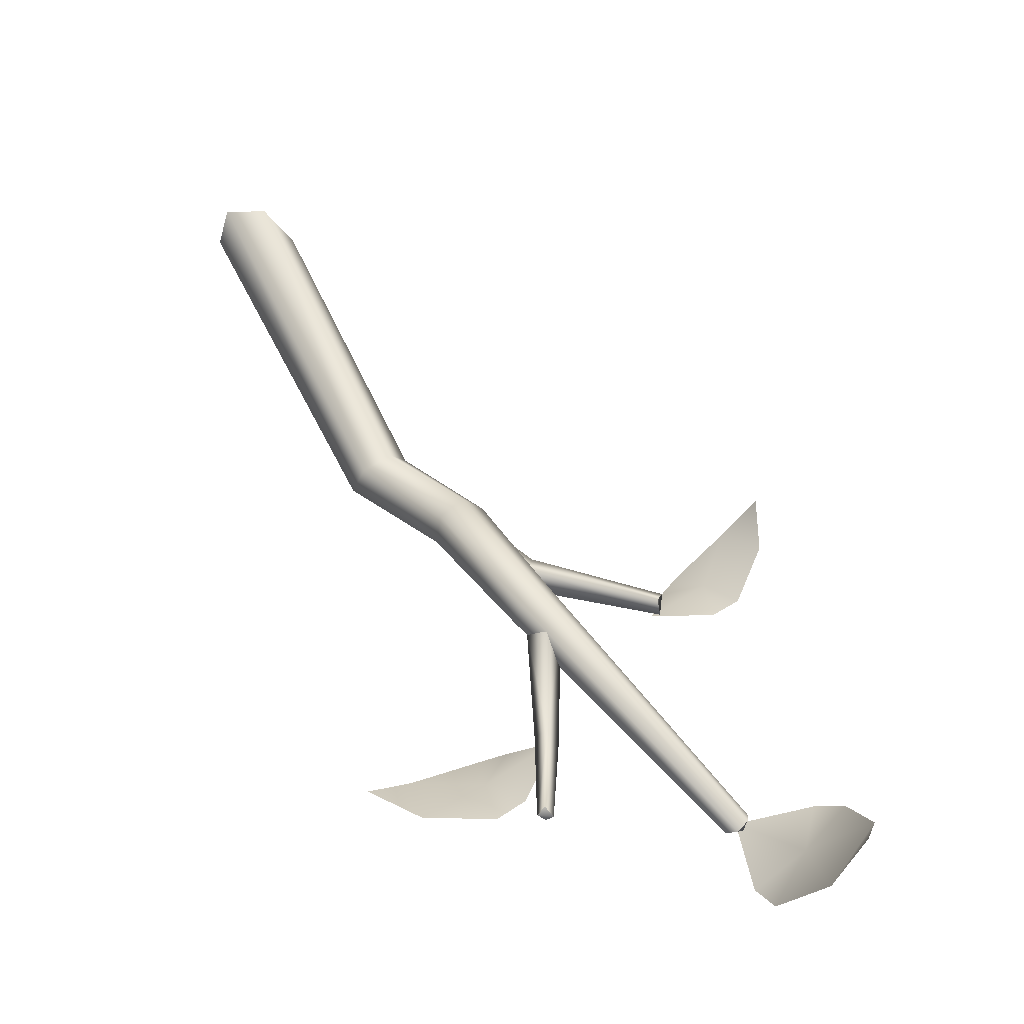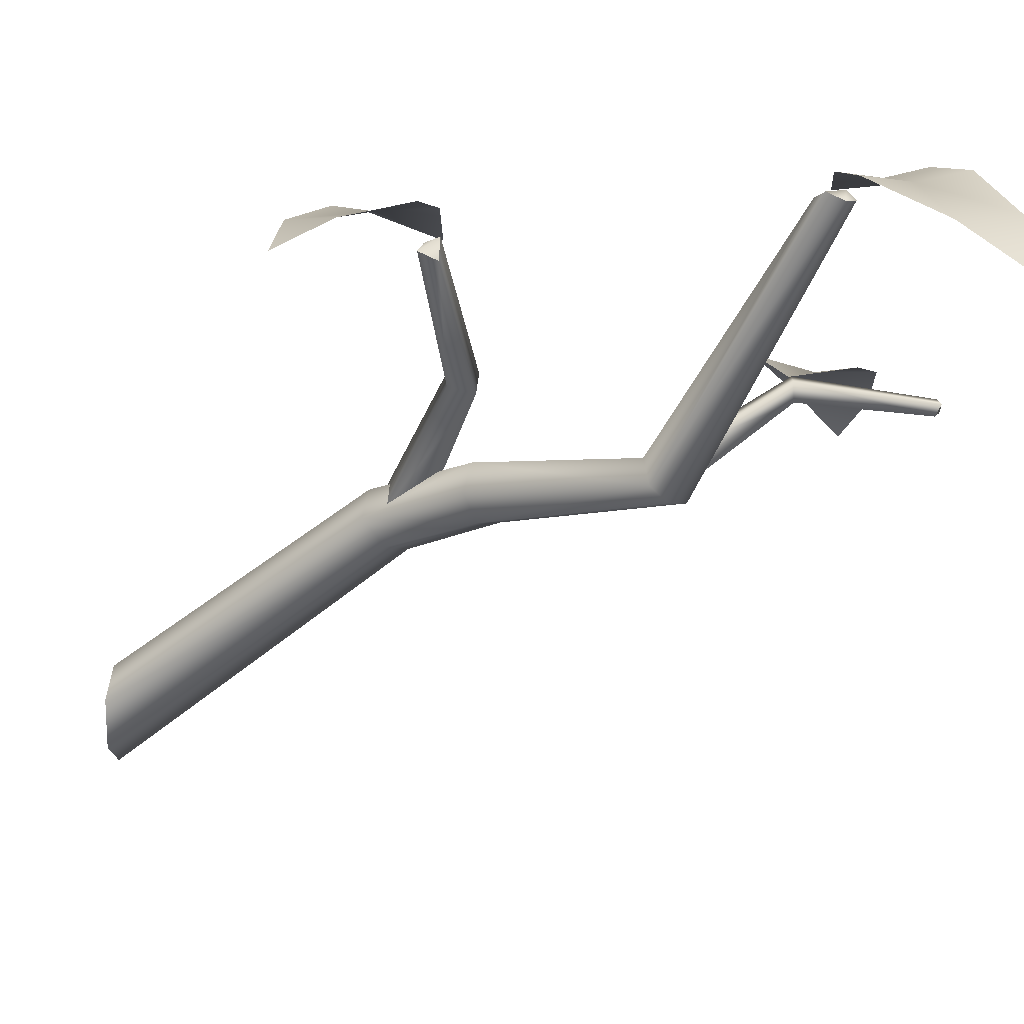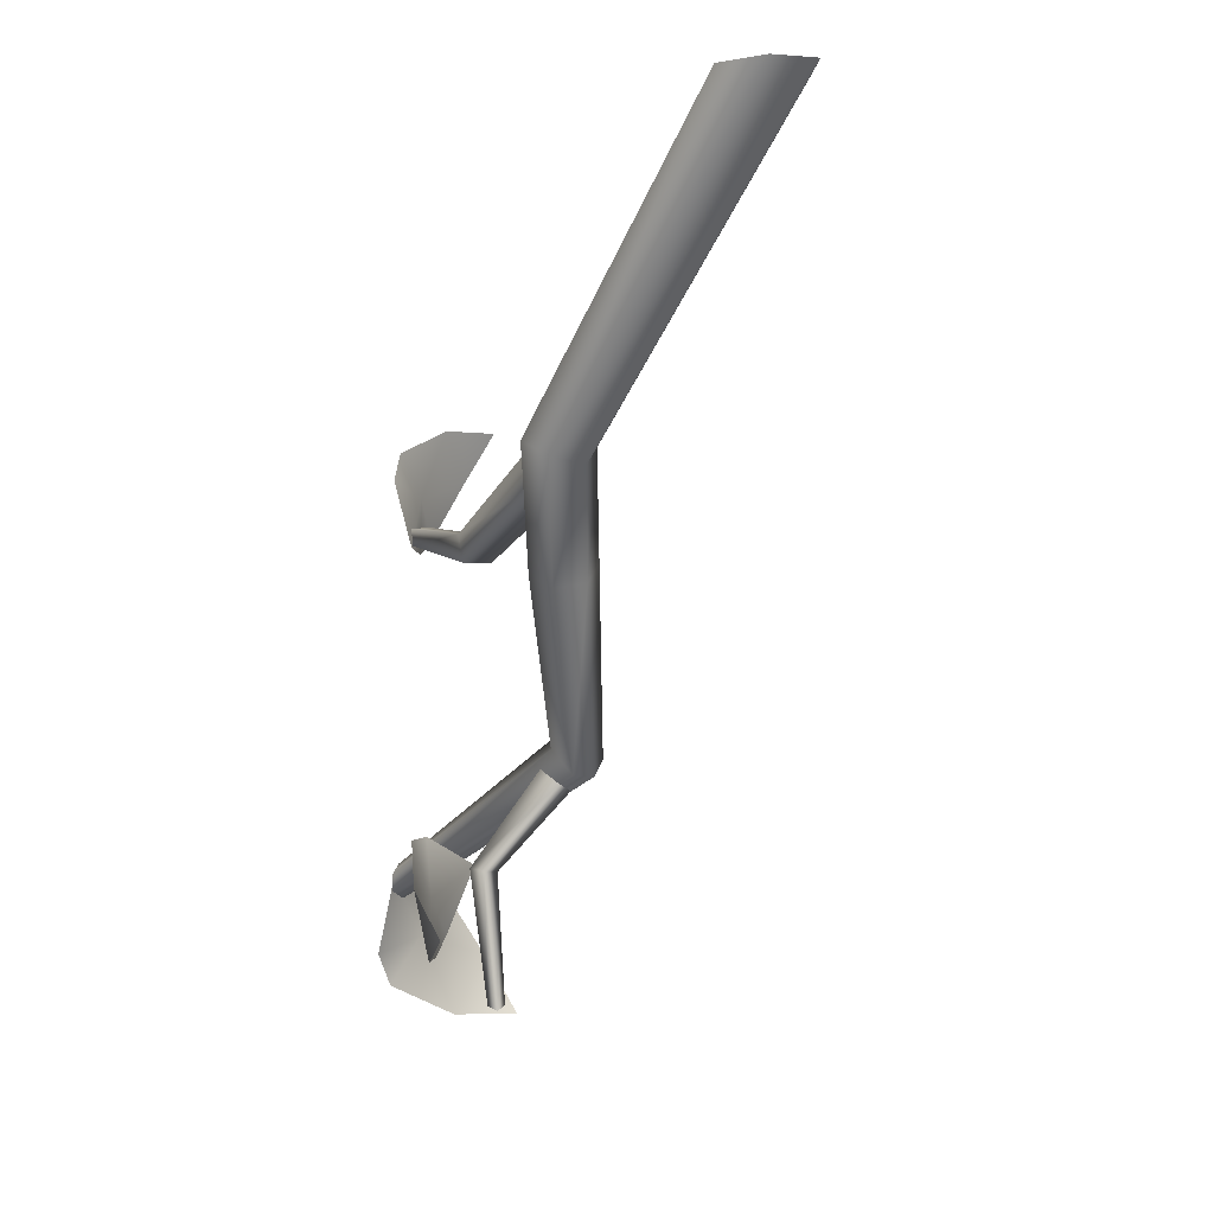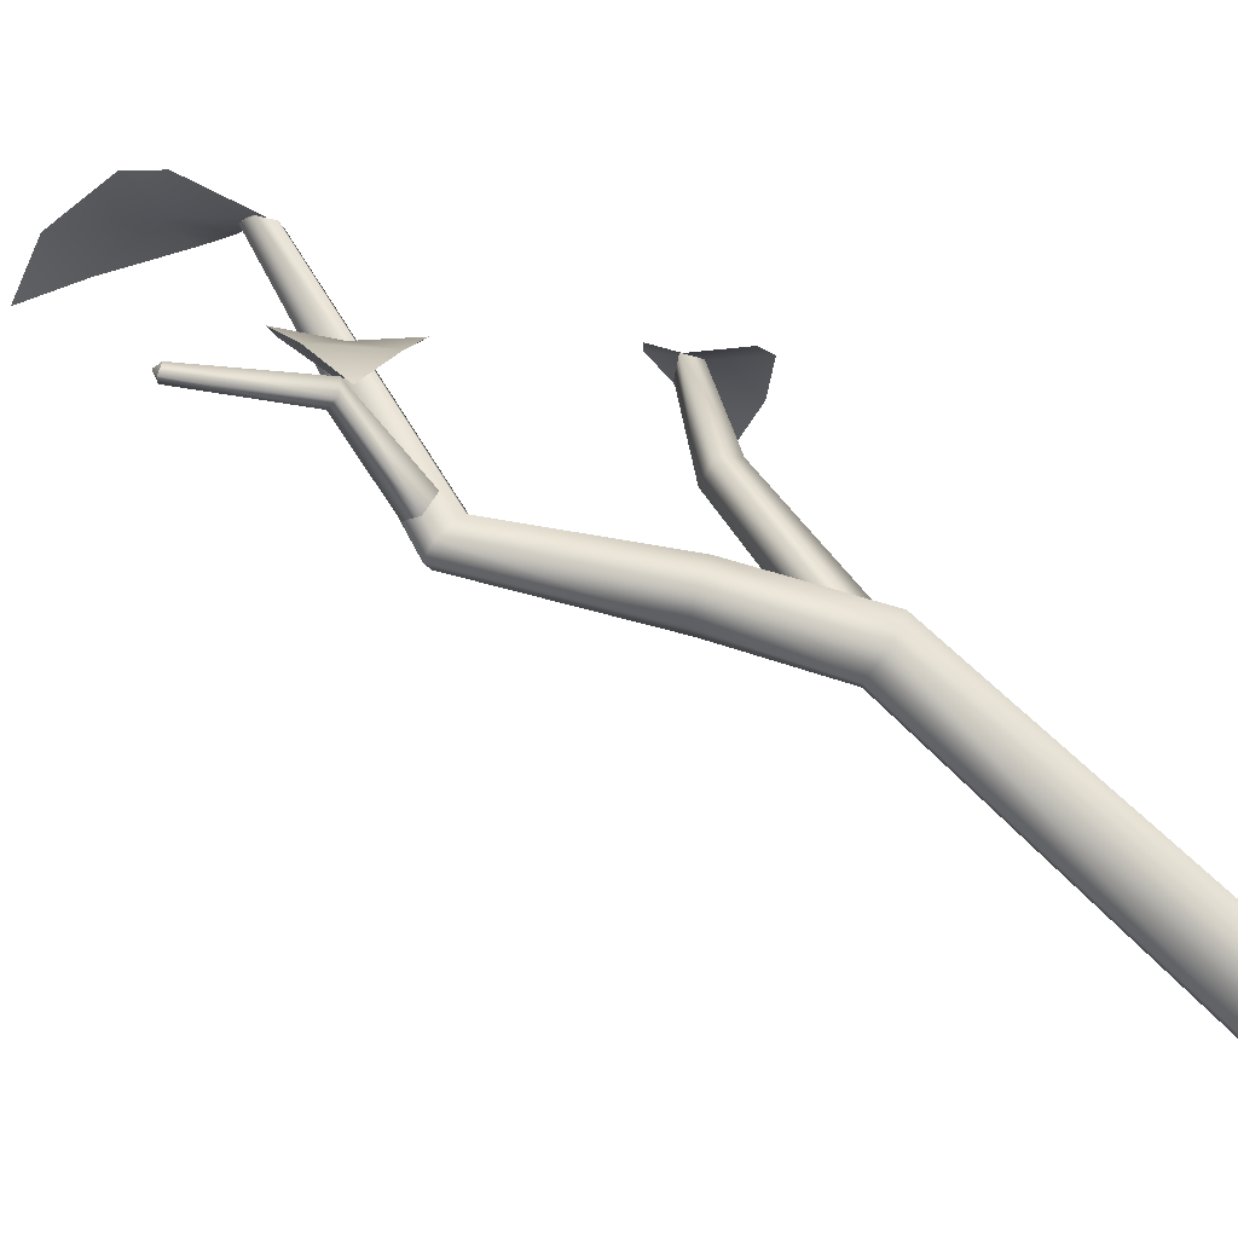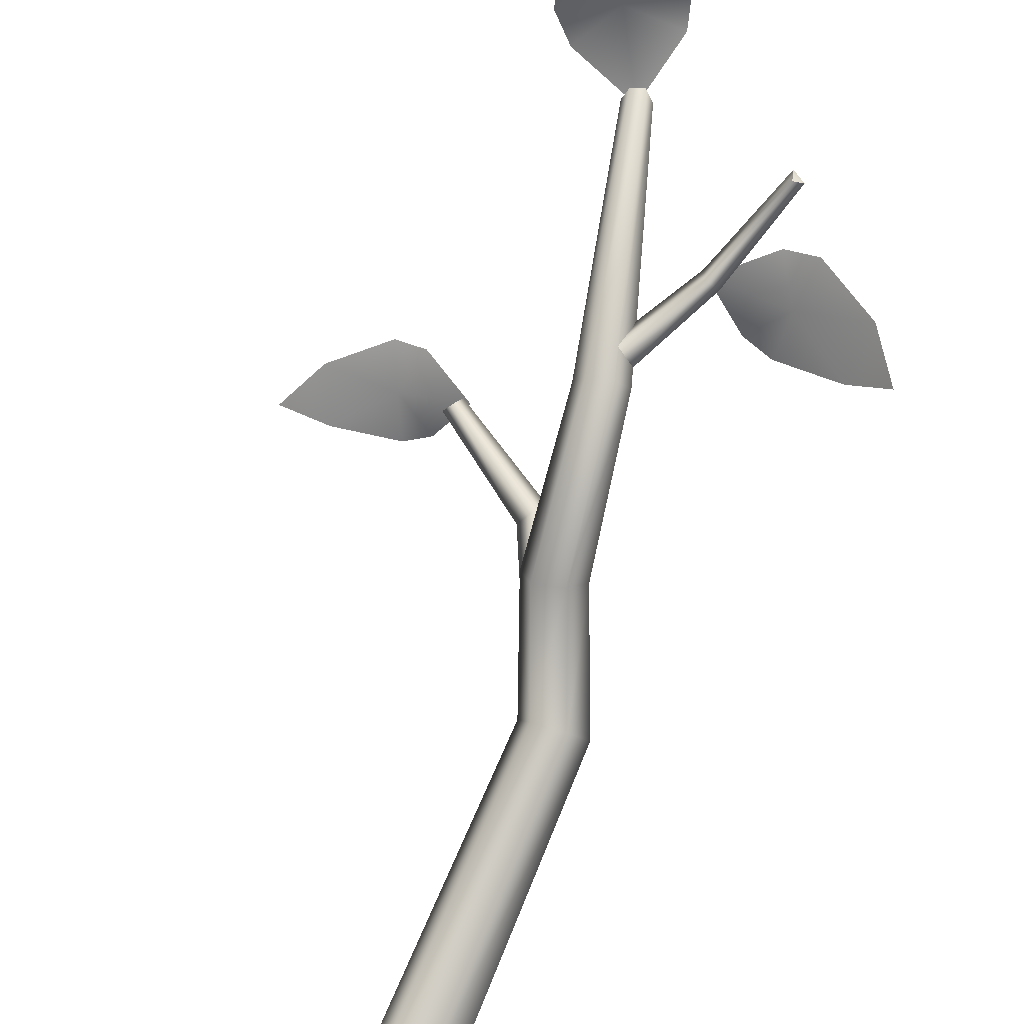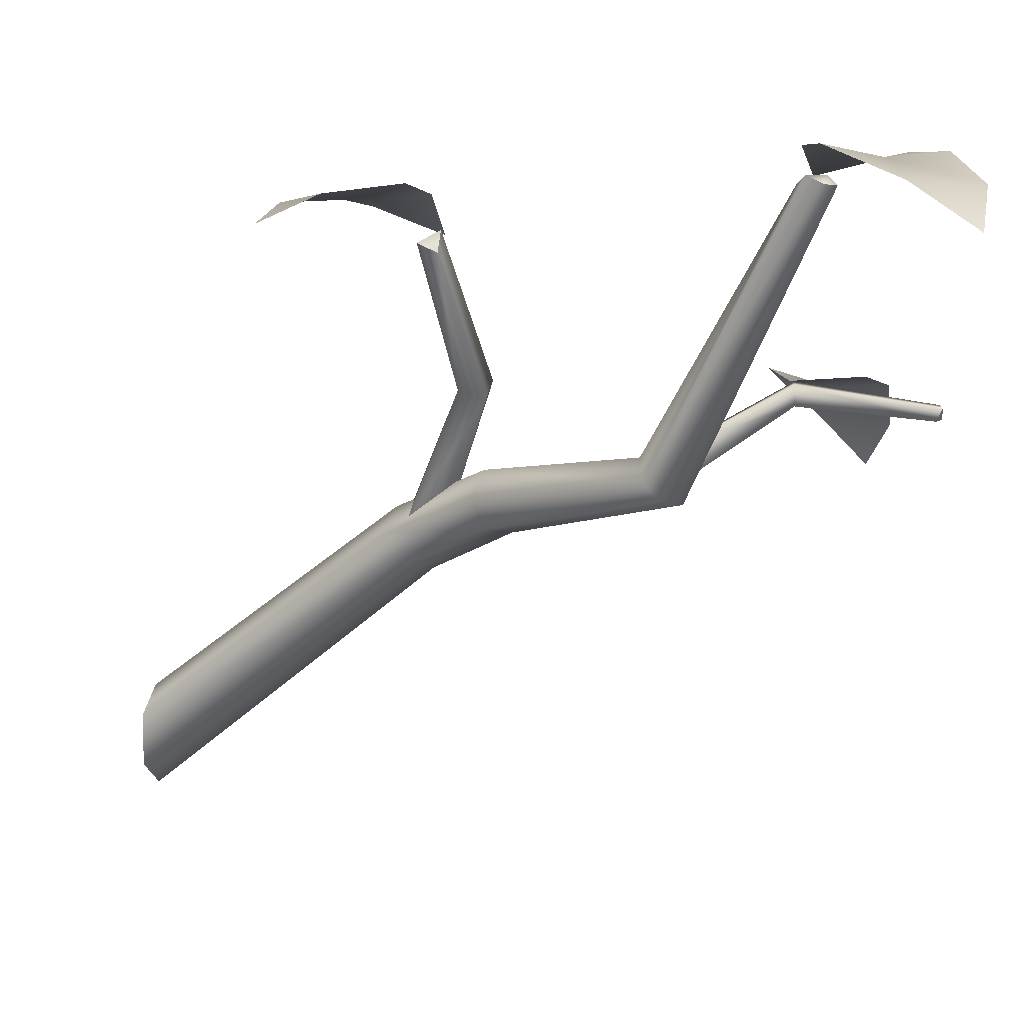
<metadata>
{"format":"obj","ext":"obj","renderer":"f3d","projection":"perspective","resolution":1024,"background":"white","views":[{"elev":-56.0,"azim":39.3,"up":"+Z"},{"elev":17.6,"azim":97.6,"up":"+Y"},{"elev":-0.0,"azim":-53.0,"up":"+Z"},{"elev":-25.5,"azim":-114.8,"up":"+Y"},{"elev":-54.9,"azim":144.9,"up":"+Y"},{"elev":11.0,"azim":106.0,"up":"+Y"}]}
</metadata>
<code>
g f012v001_m
v 0.3823 1.042 -0.7391
v 0.512 0.9762 -0.748
v 0.4958 1.054 -0.6256
v 0.3204 1.079 -0.5669
v 0.2288 1.085 -0.663
v 0.4151 1.104 -0.4769
v 0.1879 1.082 -0.5929
v 0.3455 1.098 -0.4355
v 0.1886 1.039 -0.4307
v -0.2996 0.5528 -0.3775
v -0.3335 0.461 -0.4594
v -0.2606 0.5511 -0.5129
v -0.1612 0.6329 -0.412
v -0.2007 0.6458 -0.3032
v -0.1367 0.643 -0.5255
v -0.1331 0.6679 -0.3025
v -0.07897 0.6656 -0.4906
v -0.000607 0.6636 -0.3662
v 0.3719 1.007 0.3827
v 0.4099 0.9553 0.49
v 0.2882 0.9836 0.4899
v 0.2169 0.9886 0.3467
v 0.2838 1.021 0.2602
v 0.1465 0.9832 0.4362
v 0.2244 0.9986 0.2315
v 0.1083 0.9667 0.3805
v 0.1059 0.9181 0.245
v 0.3823 1.042 -0.7391
v 0.4958 1.054 -0.6256
v 0.512 0.9762 -0.748
v 0.3204 1.079 -0.5669
v 0.2288 1.085 -0.663
v 0.4151 1.104 -0.4769
v 0.1879 1.082 -0.5929
v 0.3455 1.098 -0.4355
v 0.1886 1.039 -0.4307
v -0.2996 0.5528 -0.3775
v -0.2606 0.5511 -0.5129
v -0.3335 0.461 -0.4594
v -0.1612 0.6329 -0.412
v -0.2007 0.6458 -0.3032
v -0.1367 0.643 -0.5255
v -0.1331 0.6679 -0.3025
v -0.07897 0.6656 -0.4906
v -0.000607 0.6636 -0.3662
v 0.3719 1.007 0.3827
v 0.2882 0.9836 0.4899
v 0.4099 0.9553 0.49
v 0.2169 0.9886 0.3467
v 0.2838 1.021 0.2602
v 0.1465 0.9832 0.4362
v 0.2244 0.9986 0.2315
v 0.1083 0.9667 0.3805
v 0.1059 0.9181 0.245
v 0.09074 0.4456 -0.1935
v 0.2006 1.025 -0.4742
v 0.1701 1.025 -0.4578
v 0.04949 0.4652 -0.1903
v -0.06152 0.3454 0.1678
v 0.04659 0.5153 -0.1436
v 0.1643 1.022 -0.4216
v 0.188 1.025 -0.4024
v -0.1095 0.3884 0.1593
v -0.2093 0.2347 0.3715
v -0.103 0.4494 0.1839
v -0.04916 0.4654 0.2187
v -0.2725 0.267 0.3844
v -0.2617 -0.2737 0.998
v -0.3342 -0.2238 0.998
v -0.3325 -0.1181 0.998
v -0.2712 0.3319 0.414
v -0.2107 0.3536 0.4477
v -0.2602 -0.06276 0.998
v -0.1532 0.3124 0.4517
v -0.1898 -0.1103 0.998
v 0.09003 0.5278 -0.1134
v 0.135 0.4895 -0.1287
v 0.2195 1.042 -0.4222
v 0.2243 1.028 -0.455
v -0.001824 0.4204 0.229
v -0.1496 0.2574 0.4051
v -0.1893 -0.2158 0.998
v -0.008322 0.3594 0.2043
v 0.133 0.4579 -0.1633
v 0.2006 1.025 -0.4742
v 0.09074 0.4456 -0.1935
v -0.06152 0.3454 0.1678
v -0.2093 0.2347 0.3715
v -0.2617 -0.2737 0.998
v 0.02124 0.6279 -0.6406
v -0.002883 0.6053 -0.6382
v 0.01842 0.6041 -0.63
v -0.0007906 0.631 -0.6321
v -0.0007906 0.631 -0.6321
v -0.02043 0.6234 -0.3739
v -0.002883 0.6053 -0.6382
v -0.01897 0.6599 -0.3705
v 0.05942 0.5013 -0.2054
v 0.02124 0.6279 -0.6406
v 0.06143 0.5465 -0.1753
v 0.01556 0.6593 -0.3762
v 0.01842 0.6041 -0.63
v 0.1057 0.5565 -0.1936
v 0.01551 0.6202 -0.378
v -0.002883 0.6053 -0.6382
v 0.1037 0.5113 -0.2238
v -0.02043 0.6234 -0.3739
v 0.05942 0.5013 -0.2054
v -0.1377 0.3399 0.403
v -0.02113 0.6057 0.2069
v -0.1532 0.3121 0.3347
v -0.01715 0.6193 0.2605
v 0.1444 0.8895 0.2473
v -0.1973 0.3696 0.4084
v 0.1472 0.9069 0.2852
v -0.06876 0.6461 0.2619
v 0.09871 0.9117 0.2807
v -0.2129 0.3419 0.3401
v 0.1222 0.9285 0.2474
v -0.07247 0.632 0.2083
v -0.1532 0.3121 0.3347
v -0.02113 0.6057 0.2069
v 0.1444 0.8895 0.2473
v 0.1444 0.8895 0.2473
v 0.1472 0.9069 0.2852
v 0.1222 0.9285 0.2474
v 0.09871 0.9117 0.2807
v -0.3325 -0.1181 0.998
v -0.2602 -0.06276 0.998
v -0.2614 -0.1666 0.9817
v -0.3342 -0.2238 0.998
v -0.1898 -0.1103 0.998
v -0.2617 -0.2737 0.998
v -0.1893 -0.2158 0.998
v 0.1643 1.022 -0.4216
v 0.2021 1.043 -0.4566
v 0.188 1.025 -0.4024
v 0.1701 1.025 -0.4578
v 0.2195 1.042 -0.4222
v 0.2006 1.025 -0.4742
v 0.2243 1.028 -0.455
g f012v001_m_0
f 3 2 1
f 4 3 1
f 1 5 4
f 3 4 6
f 4 5 7
f 6 4 8
f 7 9 4
f 9 8 4
f 12 11 10
f 13 12 10
f 10 14 13
f 12 13 15
f 13 14 16
f 15 13 17
f 16 18 13
f 18 17 13
f 21 20 19
f 22 21 19
f 19 23 22
f 21 22 24
f 22 23 25
f 24 22 26
f 25 27 22
f 27 26 22
f 30 29 28
f 29 31 28
f 32 28 31
f 31 29 33
f 32 31 34
f 31 33 35
f 36 34 31
f 35 36 31
f 39 38 37
f 38 40 37
f 41 37 40
f 40 38 42
f 41 40 43
f 40 42 44
f 45 43 40
f 44 45 40
f 48 47 46
f 47 49 46
f 50 46 49
f 49 47 51
f 50 49 52
f 49 51 53
f 54 52 49
f 53 54 49
g f012v001_m_1
f 57 56 55
f 58 57 55
f 55 59 58
f 57 58 60
f 61 57 60
f 61 60 62
f 59 63 58
f 63 59 64
f 58 63 65
f 60 58 65
f 60 65 66
f 67 63 64
f 65 63 67
f 67 64 68
f 69 67 68
f 69 70 67
f 71 65 67
f 70 71 67
f 65 71 66
f 72 71 70
f 71 72 66
f 73 72 70
f 74 72 73
f 66 72 74
f 75 74 73
f 76 60 66
f 76 66 77
f 60 76 62
f 76 77 62
f 77 78 62
f 79 78 77
f 80 66 74
f 66 80 77
f 81 74 75
f 82 81 75
f 83 80 74
f 77 80 83
f 81 83 74
f 84 79 77
f 84 77 83
f 85 79 84
f 86 85 84
f 86 84 87
f 84 83 87
f 87 83 81
f 88 87 81
f 88 81 82
f 89 88 82
f 92 91 90
f 91 93 90
f 96 95 94
f 95 97 94
f 97 95 98
f 99 94 97
f 100 97 98
f 101 99 97
f 101 97 100
f 102 99 101
f 103 101 100
f 104 102 101
f 104 101 103
f 105 102 104
f 106 104 103
f 107 105 104
f 106 108 104
f 108 107 104
f 111 110 109
f 110 112 109
f 112 110 113
f 109 112 114
f 115 112 113
f 112 116 114
f 112 115 116
f 115 117 116
f 118 114 116
f 117 119 116
f 120 118 116
f 119 120 116
f 118 120 121
f 120 122 121
f 120 119 122
f 119 123 122
f 126 125 124
f 126 127 125
f 130 129 128
f 130 128 131
f 130 132 129
f 130 131 133
f 132 130 134
f 130 133 134
f 137 136 135
f 135 136 138
f 139 136 137
f 138 136 140
f 141 136 139
f 140 136 141

</code>
